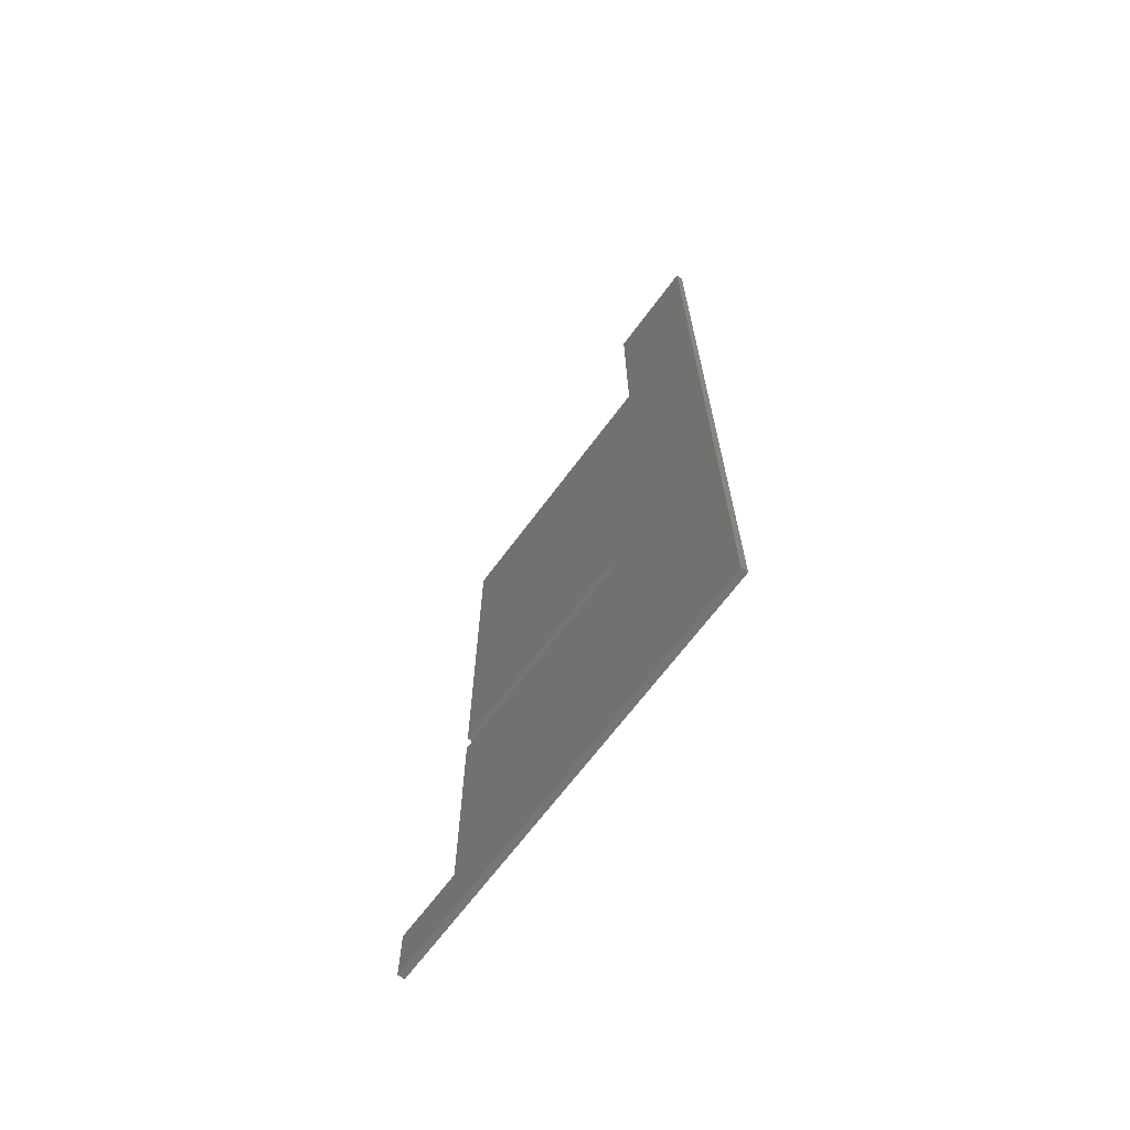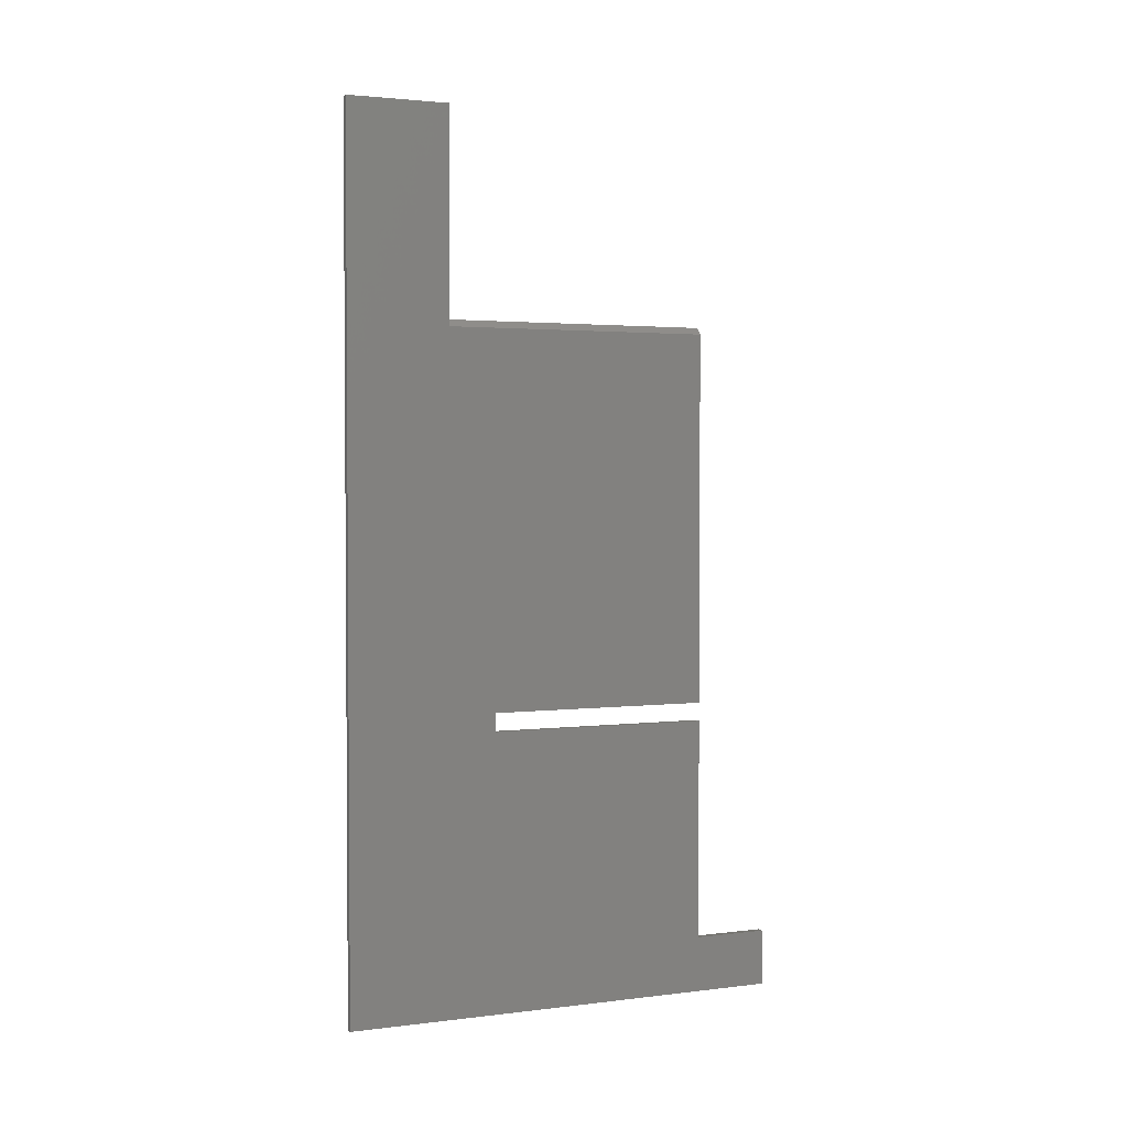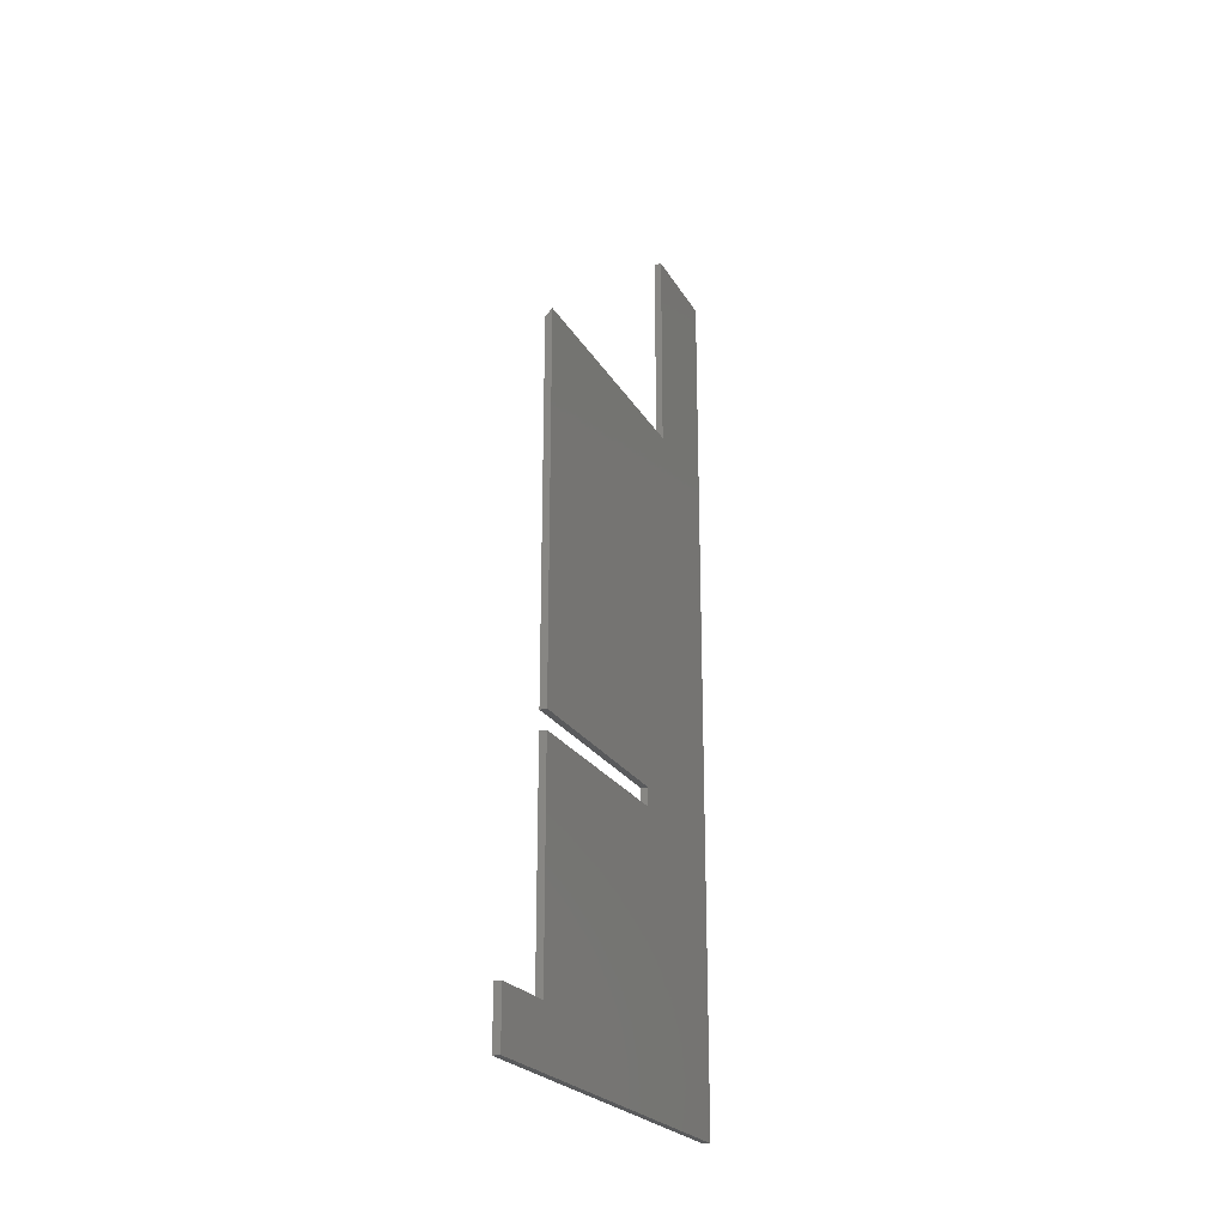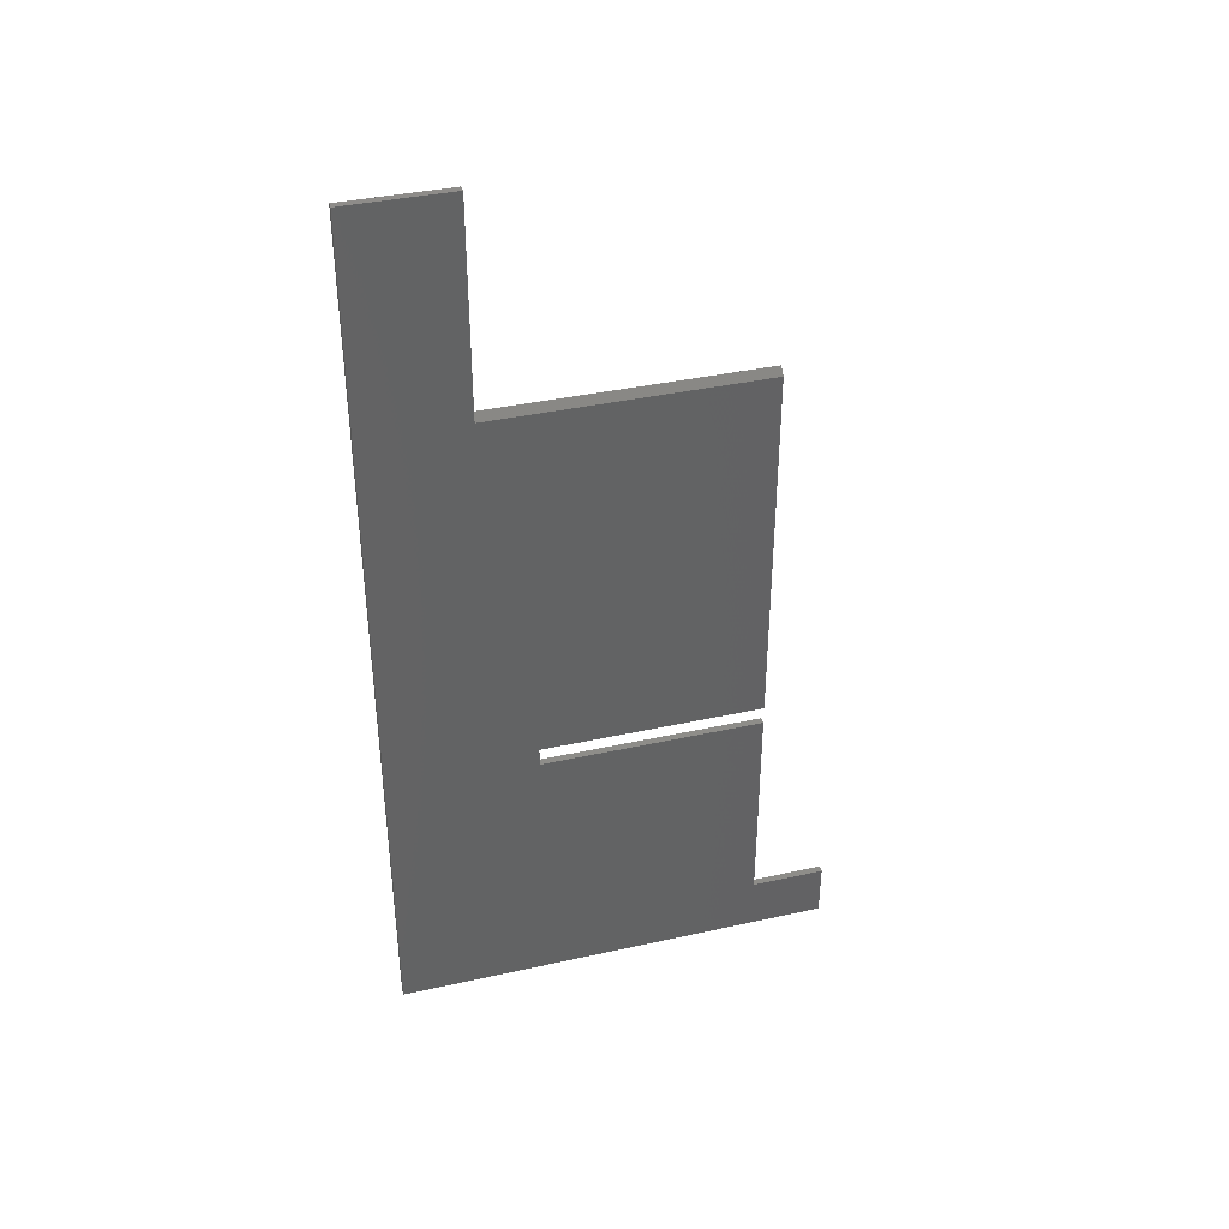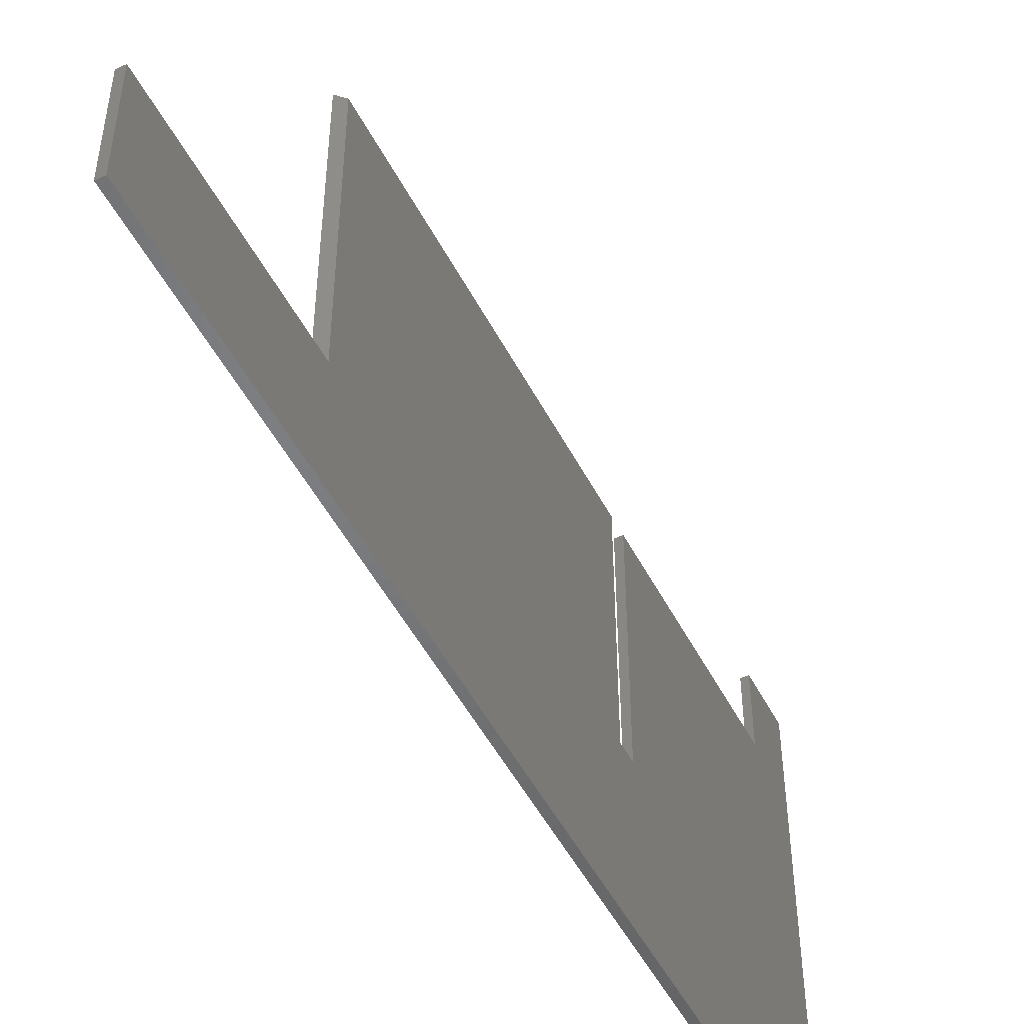
<metadata>
{"format":"stl","ext":"stl","renderer":"f3d","projection":"perspective","resolution":1024,"background":"white","views":[{"elev":-67.5,"azim":-36.6,"up":"+Z"},{"elev":2.5,"azim":66.6,"up":"+Z"},{"elev":-23.0,"azim":-157.3,"up":"+Z"},{"elev":38.4,"azim":74.4,"up":"+Z"},{"elev":-50.4,"azim":26.8,"up":"+Y"}]}
</metadata>
<code>
# stl→obj: 26 verts, 48 faces
v 0.007812 -0.3791 0.2266
v -1.084e-16 -0.3791 0.2266
v 0.007812 -0.4922 0.2266
v -1.084e-16 -0.4922 0.2266
v 0.007812 -0.4922 -0.75
v 0.007812 0.001234 -0.75
v 0.007812 0.001234 -0.6883
v 0.007812 -0.06044 -0.6883
v 0.007812 -0.081 -0.6883
v 0.007812 -0.081 -0.4416
v 0.007812 -0.3277 -0.4416
v 0.007812 -0.3277 -0.4211
v 0.007812 -0.3791 -0.007401
v 0.007812 -0.081 -0.4211
v 0.007812 -0.081 -0.007401
v -3.652e-17 -0.081 -0.4211
v -8.331e-17 -0.081 0.0004112
v -8.331e-17 -0.3791 0.0004112
v -3.652e-17 -0.3277 -0.4211
v -3.424e-17 -0.3277 -0.4416
v -3.424e-17 -0.081 -0.4416
v -6.848e-18 -0.081 -0.6883
v 0 -0.4922 -0.75
v -6.848e-18 -0.06044 -0.6883
v -6.848e-18 0.001234 -0.6883
v 3.354e-33 0.001234 -0.75
f 1 2 3
f 3 2 4
f 5 6 7
f 5 7 8
f 5 8 9
f 5 9 10
f 5 10 11
f 3 5 11
f 3 11 12
f 3 12 13
f 3 13 1
f 12 14 13
f 13 14 15
f 14 16 15
f 15 16 17
f 13 18 1
f 1 18 2
f 18 17 16
f 18 16 19
f 18 19 4
f 18 4 2
f 20 21 22
f 20 22 23
f 20 23 4
f 20 4 19
f 22 24 23
f 23 24 25
f 23 25 26
f 3 4 5
f 5 4 23
f 15 17 13
f 13 17 18
f 12 19 14
f 14 19 16
f 11 20 12
f 12 20 19
f 10 21 11
f 11 21 20
f 9 22 10
f 10 22 21
f 8 24 9
f 9 24 22
f 7 25 8
f 8 25 24
f 6 26 7
f 7 26 25
f 5 23 6
f 6 23 26

</code>
